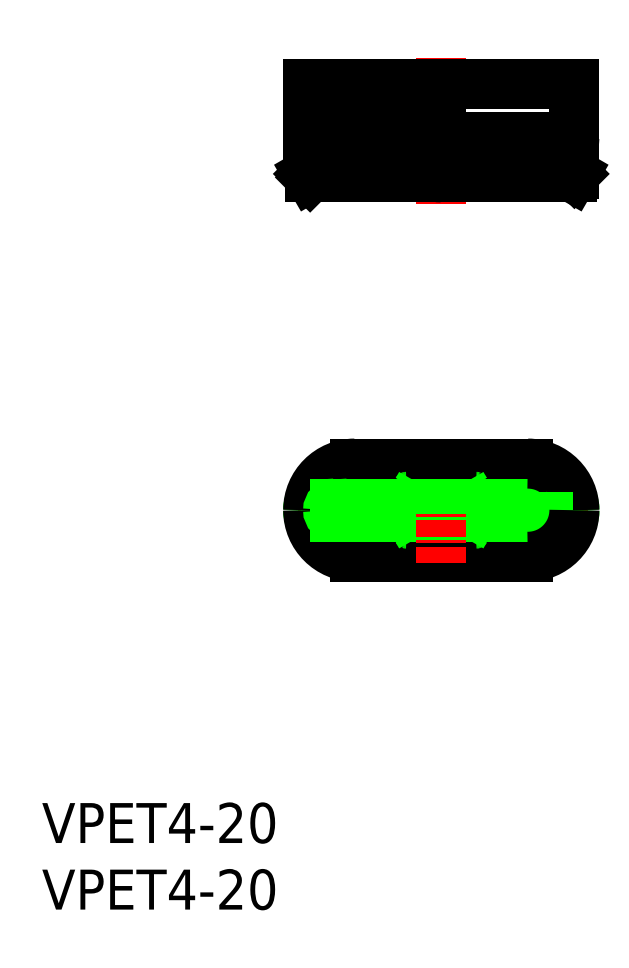
<metadata>
{"format":"dxf","ext":"dxf","renderer":"ezdxf+matplotlib","layout":"modelspace","background":"white","min_lineweight":24,"dpi":150}
</metadata>
<code>
0
SECTION
2
ENTITIES
0
INSERT
8
0
2
*U22
10
0
20
0
30
0
0
INSERT
8
0
2
*U23
10
0
20
0
30
0
0
LINE
8
CENTER
10
30
20
64
30
0
11
30
21
53
31
0
0
POINT
8
0
10
39.85
20
55
30
0
0
LINE
8
0
10
30
20
55.96
30
0
11
39.3
21
55.96
31
0
0
LINE
8
0
10
39.3
20
57.3
30
0
11
39.3
21
56.04
31
0
0
LINE
8
0
10
20.7
20
57.3
30
0
11
20.7
21
56.04
31
0
0
LINE
8
0
10
30
20
55.26
30
0
11
40
21
55.26
31
0
0
LINE
8
0
10
20
20
55.26
30
0
11
20.64
21
55.9
31
0
0
LINE
8
0
10
20
20
55.26
30
0
11
20.15
21
55
31
0
0
LINE
8
0
10
40
20
55.26
30
0
11
39.85
21
55
31
0
0
LINE
8
0
10
40
20
55.26
30
0
11
39.36
21
55.9
31
0
0
LINE
8
0
10
40
20
62
30
0
11
40
21
58
31
0
0
LINE
8
0
10
20.15
20
55
30
0
11
39.85
21
55
31
0
0
LINE
8
0
10
20
20
62
30
0
11
40
21
62
31
0
0
LINE
8
0
10
20
20
62
30
0
11
20
21
58
31
0
0
LINE
8
0
10
30
20
57.5
30
0
11
39.5
21
57.5
31
0
0
ARC
8
0
10
20.5
20
56.04
30
0
40
0.2
50
315
51
0
0
ARC
8
0
10
39.5
20
57.3
30
0
40
0.2
50
90
51
180
0
ARC
8
0
10
39.5
20
56.04
30
0
40
0.2
50
180
51
225
0
ARC
8
0
10
39.5
20
58
30
0
40
0.5
50
270
51
0
0
ARC
8
0
10
20.5
20
58
30
0
40
0.5
50
180
51
270
0
ARC
8
0
10
20.5
20
57.3
30
0
40
0.2
50
0
51
90
0
LINE
8
0
10
30
20
58
30
0
11
40
21
58
31
0
0
LINE
8
0
10
25
20
62
30
0
11
25
21
60
31
0
0
LINE
8
0
10
22.5
20
60
30
0
11
30
21
60
31
0
0
LINE
8
0
10
22.5
20
58.5
30
0
11
30
21
58.5
31
0
0
LINE
8
0
10
22.5
20
60
30
0
11
22.5
21
58.5
31
0
0
LINE
8
0
10
21.15
20
56
30
0
11
28.59
21
56
31
0
0
LINE
8
0
10
28.5
20
58.5
30
0
11
28.5
21
56.5
31
0
0
LINE
8
0
10
22.8
20
56.5
30
0
11
28.5
21
56.5
31
0
0
ARC
8
0
10
22.8
20
56.2
30
0
40
0.3
50
90
51
180
0
ARC
8
0
10
30
20
56.5
30
0
40
1.5
50
180
51
270
0
LINE
8
0
10
20.15
20
55
30
0
11
21.15
21
56
31
0
0
LINE
8
0
10
22.5
20
56
30
0
11
22.5
21
56.2
31
0
0
LINE
8
CENTER
10
41
20
30
30
0
11
19
21
30
31
0
0
LINE
8
0
10
38
20
31
30
0
11
32.65
21
31
31
0
0
LINE
8
0
10
27.35
20
31
30
0
11
22
21
31
31
0
0
LINE
8
CENTER
10
30
20
34
30
0
11
30
21
30
31
0
0
ARC
8
0
10
30
20
30
30
0
40
1.5
50
0
51
180
0
ARC
8
0
10
22
20
30
30
0
40
1
50
90
51
180
0
ARC
8
0
10
38
20
30
30
0
40
1
50
0
51
90
0
ARC
8
0
10
38
20
30
30
0
40
2
50
0
51
90
0
ARC
8
0
10
38
20
30
30
0
40
1.9
50
0
51
90
0
LINE
8
0
10
38
20
32
30
0
11
22
21
32
31
0
0
LINE
8
0
10
38
20
31.9
30
0
11
22
21
31.9
31
0
0
ARC
8
0
10
22
20
30
30
0
40
2
50
90
51
180
0
ARC
8
0
10
22
20
30
30
0
40
1.9
50
90
51
180
0
LINE
8
0
10
23.5
20
33.5
30
0
11
36.5
21
33.5
31
0
0
ARC
8
0
10
23.5
20
30
30
0
40
3.5
50
90
51
180
0
ARC
8
0
10
23
20
30
30
0
40
0.5
50
90
51
180
0
LINE
8
0
10
22
20
30.5
30
0
11
28.59
21
30.5
31
0
0
LINE
8
0
10
28.21
20
31.5
30
0
11
28.5
21
32
31
0
0
LINE
8
0
10
31.79
20
31.5
30
0
11
31.5
21
32
31
0
0
ARC
8
0
10
32.65
20
32
30
0
40
1
50
210
51
270
0
ARC
8
0
10
27.35
20
32
30
0
40
1
50
270
51
330
0
ARC
8
0
10
22
20
30
30
0
40
0.5
50
90
51
180
0
ARC
8
0
10
37
20
30
30
0
40
0.5
50
0
51
90
0
LINE
8
0
10
38
20
30.5
30
0
11
31.41
21
30.5
31
0
0
ARC
8
0
10
38
20
30
30
0
40
0.5
50
0
51
90
0
ARC
8
0
10
36.5
20
30
30
0
40
3.5
50
0
51
90
0
LINE
8
0
10
38
20
29
30
0
11
32.65
21
29
31
0
0
LINE
8
0
10
27.35
20
29
30
0
11
22
21
29
31
0
0
ARC
8
0
10
30
20
30
30
0
40
1.5
50
180
51
0
0
ARC
8
0
10
22
20
30
30
0
40
1
50
180
51
270
0
ARC
8
0
10
38
20
30
30
0
40
1
50
270
51
0
0
ARC
8
0
10
38
20
30
30
0
40
2
50
270
51
0
0
ARC
8
0
10
38
20
30
30
0
40
1.9
50
270
51
0
0
LINE
8
0
10
38
20
28
30
0
11
22
21
28
31
0
0
LINE
8
0
10
38
20
28.1
30
0
11
22
21
28.1
31
0
0
ARC
8
0
10
22
20
30
30
0
40
2
50
180
51
270
0
ARC
8
0
10
22
20
30
30
0
40
1.9
50
180
51
270
0
LINE
8
0
10
23.5
20
26.5
30
0
11
36.5
21
26.5
31
0
0
ARC
8
0
10
23.5
20
30
30
0
40
3.5
50
180
51
270
0
ARC
8
0
10
23
20
30
30
0
40
0.5
50
180
51
270
0
LINE
8
0
10
22
20
29.5
30
0
11
28.59
21
29.5
31
0
0
LINE
8
0
10
28.21
20
28.5
30
0
11
28.5
21
28
31
0
0
LINE
8
0
10
31.79
20
28.5
30
0
11
31.5
21
28
31
0
0
ARC
8
0
10
32.65
20
28
30
0
40
1
50
90
51
150
0
ARC
8
0
10
27.35
20
28
30
0
40
1
50
30
51
90
0
ARC
8
0
10
22
20
30
30
0
40
0.5
50
180
51
270
0
ARC
8
0
10
37
20
30
30
0
40
0.5
50
270
51
0
0
LINE
8
0
10
38
20
29.5
30
0
11
31.41
21
29.5
31
0
0
ARC
8
0
10
38
20
30
30
0
40
0.5
50
270
51
0
0
ARC
8
0
10
36.5
20
30
30
0
40
3.5
50
270
51
0
0
LINE
8
CENTER
10
30
20
26
30
0
11
30
21
30
31
0
0
ENDSEC
0
EOF

</code>
